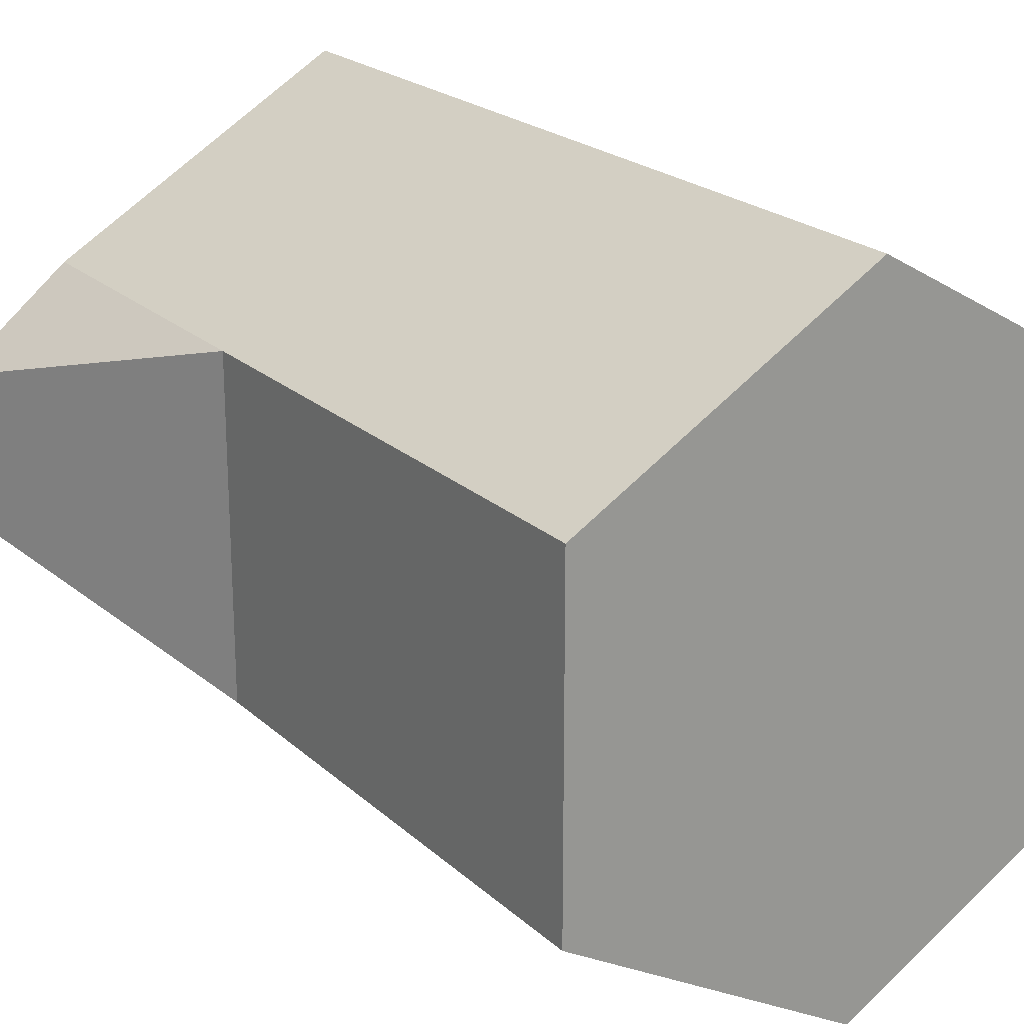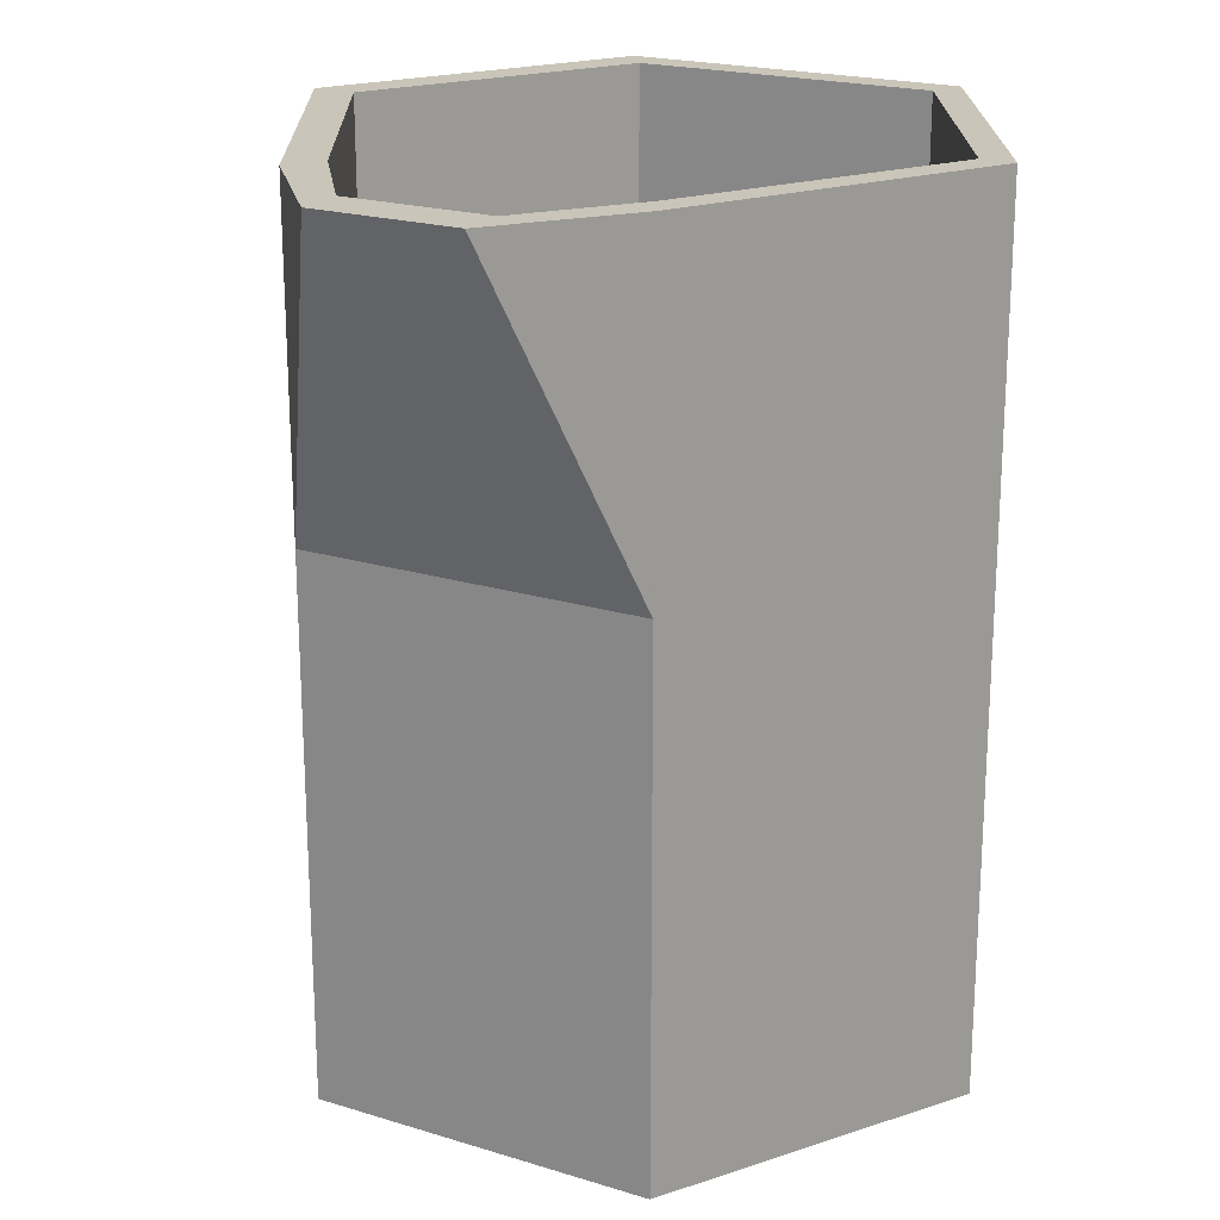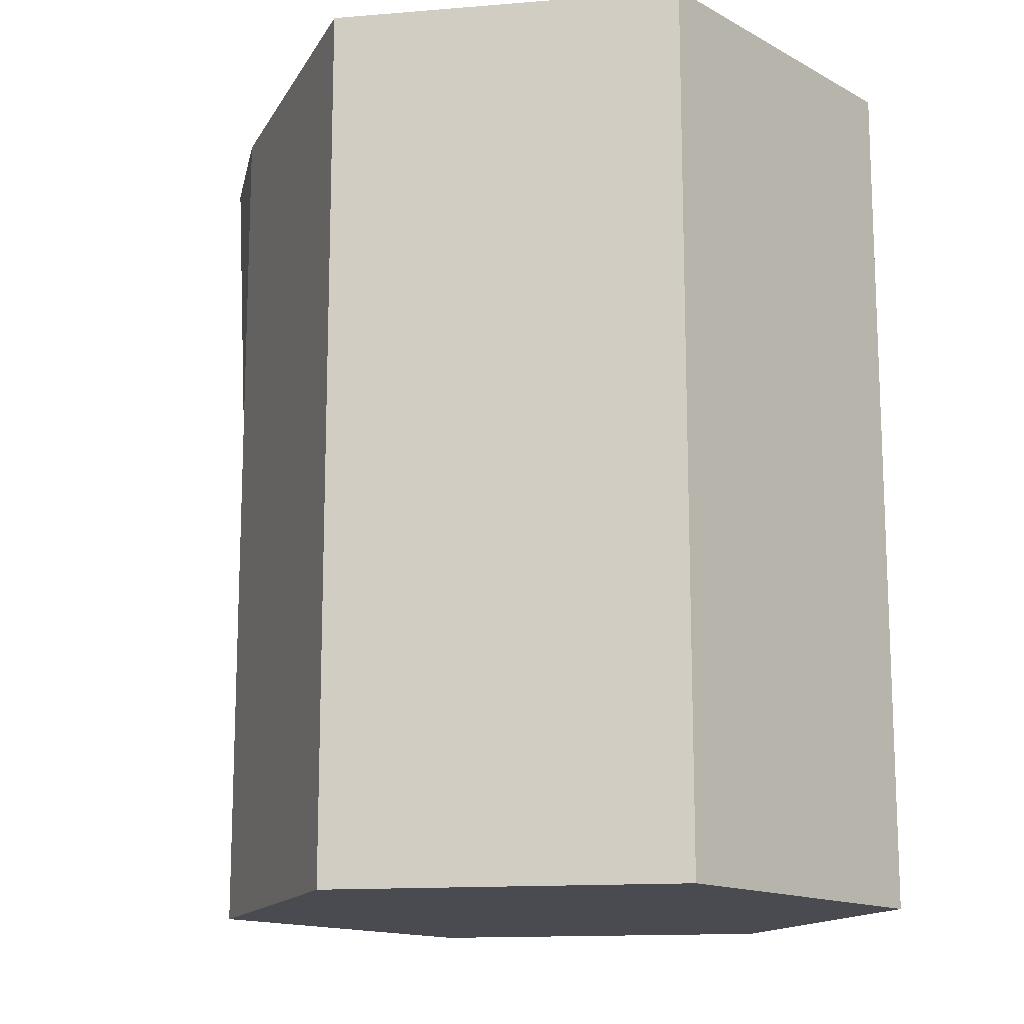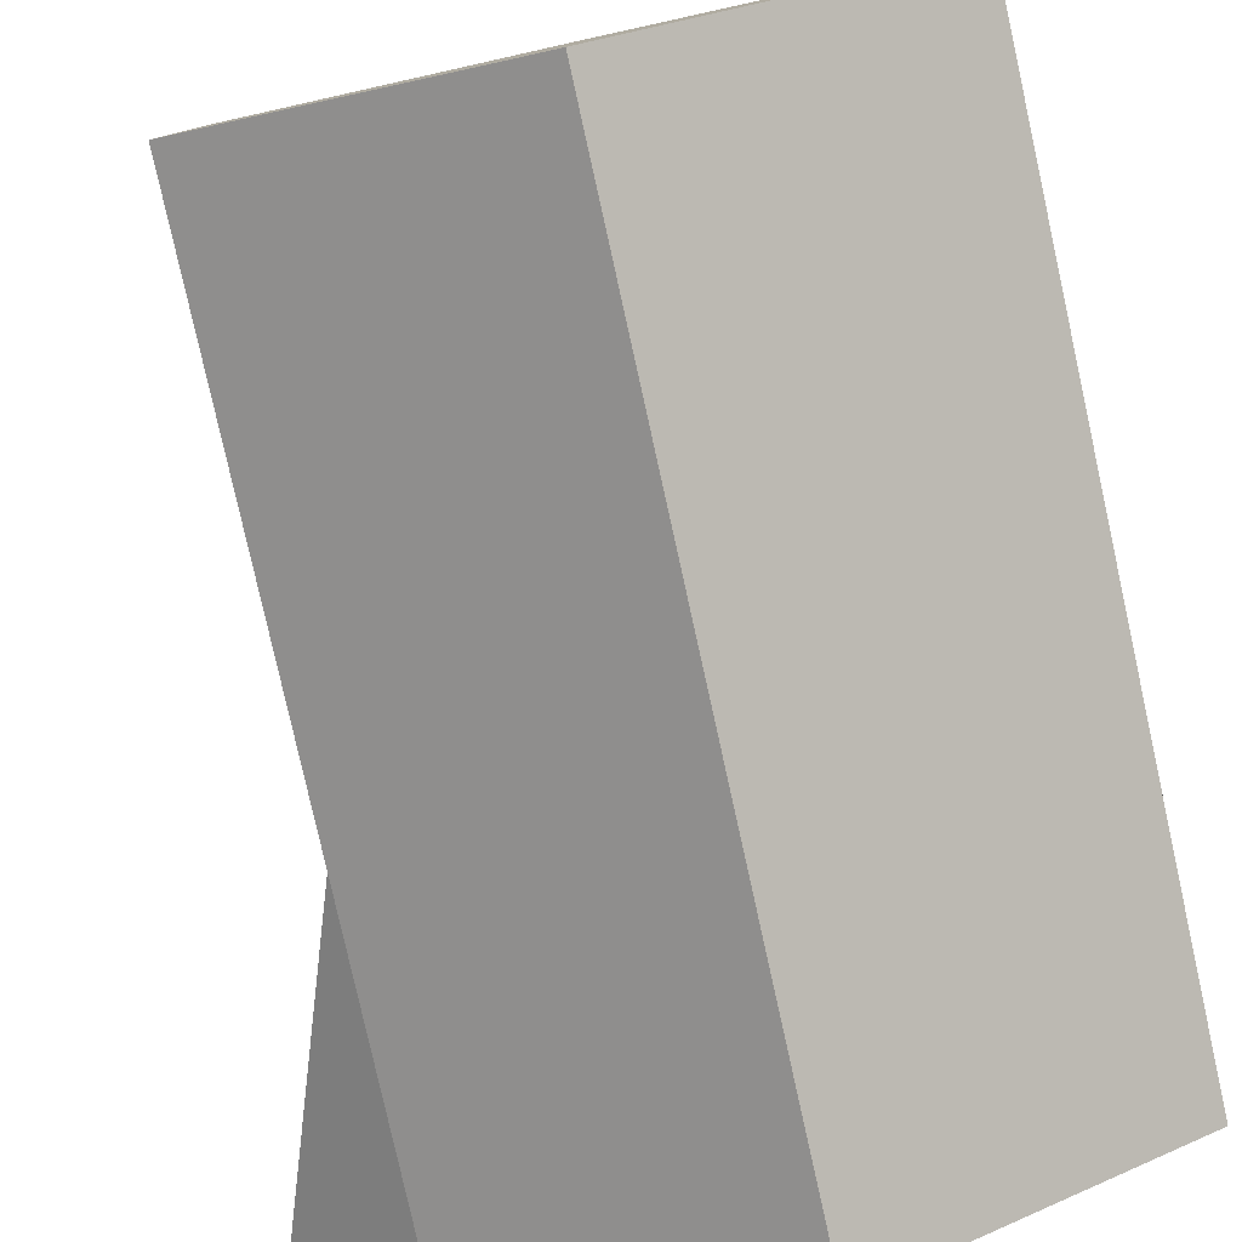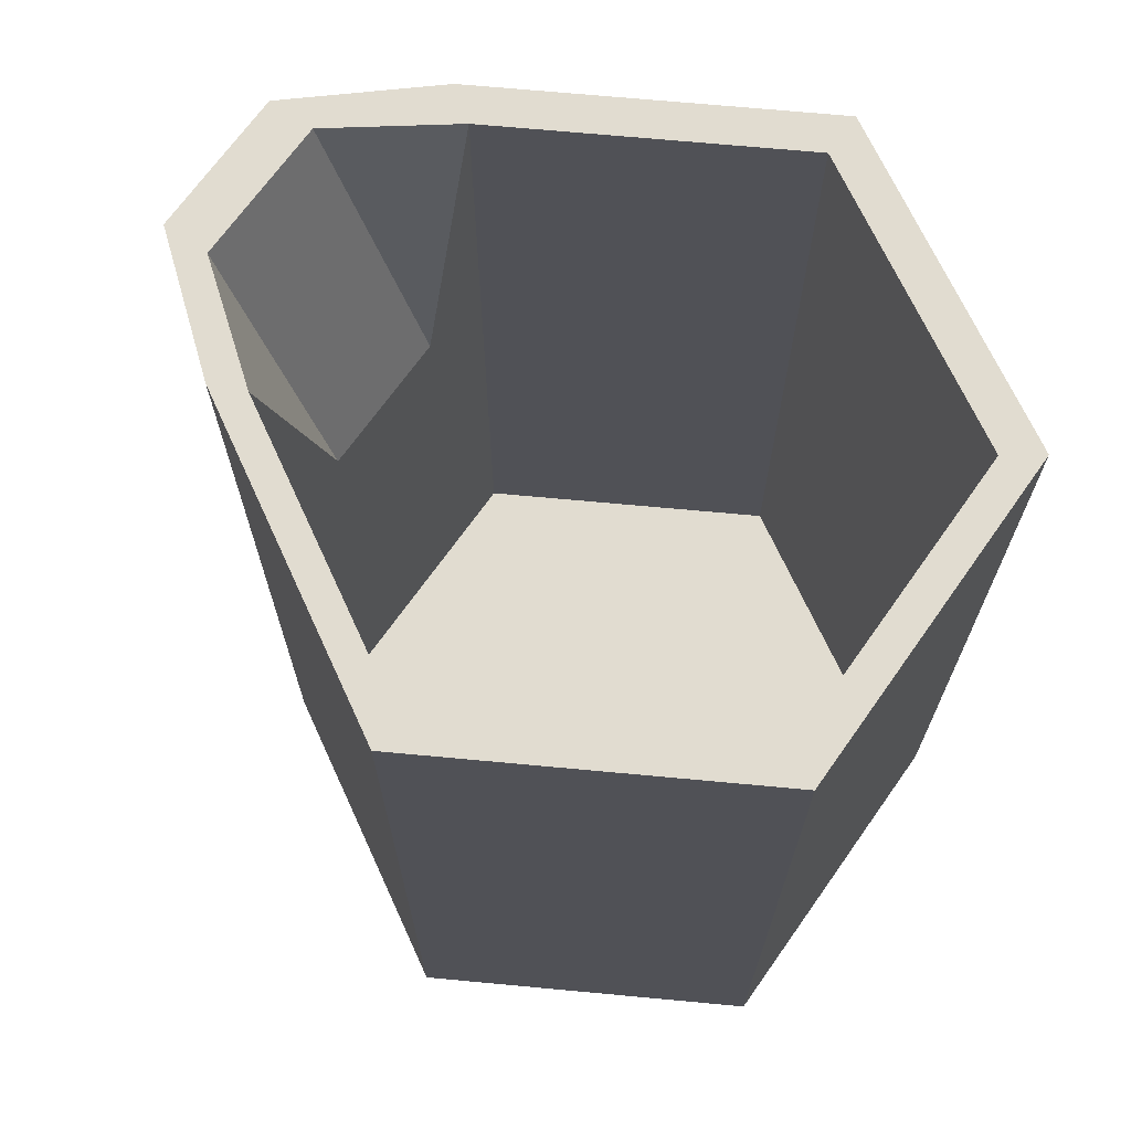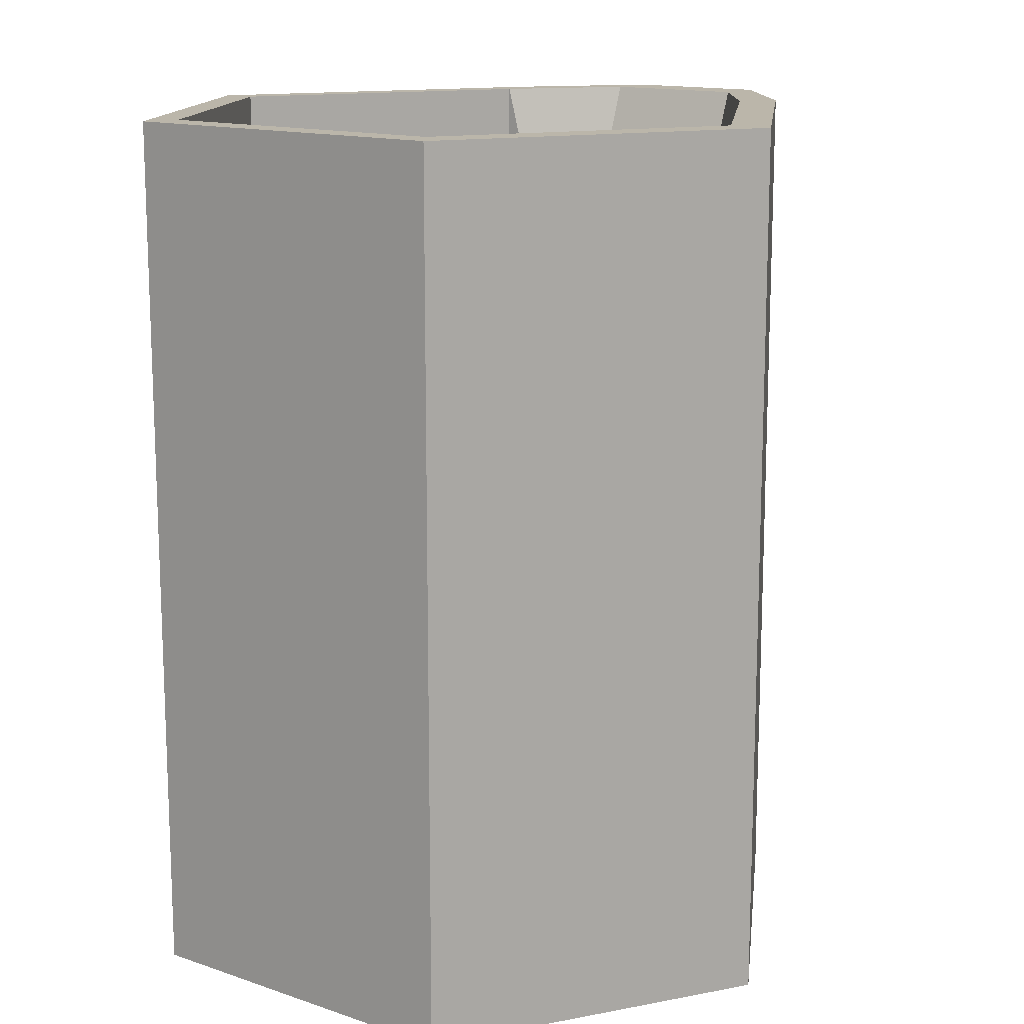
<metadata>
{"format":"obj","ext":"obj","renderer":"f3d","projection":"perspective","resolution":1024,"background":"white","views":[{"elev":21.9,"azim":-33.6,"up":"+Z"},{"elev":20.7,"azim":-60.9,"up":"+Y"},{"elev":-14.4,"azim":40.2,"up":"+Y"},{"elev":-79.8,"azim":12.5,"up":"+Z"},{"elev":69.4,"azim":35.3,"up":"+Y"},{"elev":14.1,"azim":126.9,"up":"+Y"}]}
</metadata>
<code>
o ITMI_STUFF_MUG_01
v -0.1587 0.3242 -0.035
v 0.1123 -0.002019 -0.0746
v -0.000669 0.00911 0.1084
v 0.09973 0.3242 0.05048
v -0.1011 0.21 -0.035
v -0.000707 0.3242 0.1211
v -0.000707 -0.002019 0.1211
v -0.1137 0.3242 0.05589
v -0.1137 -0.002019 -0.0746
v -0.000707 0.3242 -0.1398
v 0.09973 0.3242 -0.06545
v 0.09973 0.00911 -0.06545
v -0.1011 0.00911 -0.06545
v -0.1137 0.3242 -0.0746
v -0.1011 0.00911 0.05048
v -0.1137 0.2 -0.0746
v -0.1137 -0.002019 0.05589
v -0.000707 -0.002019 -0.1398
v 0.1123 -0.002019 0.05589
v 0.09973 0.00911 0.05048
v -0.000669 0.00911 -0.1234
v -0.1011 0.3242 -0.06545
v -0.1137 0.2 0.05589
v -0.1587 0.3242 0.02
v -0.000669 0.3242 -0.1234
v 0.1123 0.3242 -0.0746
v -0.1411 0.3242 -0.035
v -0.1011 0.3242 0.05048
v 0.1123 0.3242 0.05589
v -0.000669 0.3242 0.1084
v -0.1411 0.3242 0.02
v -0.1011 0.21 0.02
v -0.1011 0.21 0.05048
v -0.1137 0.2 0.02
v -0.1137 0.2 -0.035
v -0.1011 0.21 -0.06545
f 26 2 10
f 11 25 12
f 28 30 15
f 8 17 6
f 15 36 5
f 15 5 32
f 6 7 29
f 30 4 3
f 19 29 7
f 23 9 17
f 27 32 5
f 34 1 35
f 9 2 17
f 18 10 2
f 10 18 14
f 25 22 21
f 4 11 20
f 29 19 26
f 12 20 11
f 36 15 13
f 20 12 13
f 13 21 22
f 16 1 14
f 5 22 27
f 15 3 13
f 3 15 30
f 9 34 35
f 7 17 2
f 7 6 17
f 18 2 9
f 9 14 18
f 19 7 2
f 2 26 19
f 3 20 13
f 20 3 4
f 13 12 21
f 21 12 25
f 22 25 14
f 14 27 22
f 24 23 8
f 1 34 24
f 8 31 24
f 14 25 10
f 10 25 26
f 25 11 26
f 26 11 29
f 27 14 1
f 24 27 1
f 6 28 8
f 31 8 28
f 6 29 4
f 4 29 11
f 30 28 6
f 30 6 4
f 32 27 31
f 27 24 31
f 28 32 31
f 32 28 33
f 15 32 33
f 23 24 34
f 34 9 23
f 1 16 35
f 9 35 16
f 22 5 36

</code>
